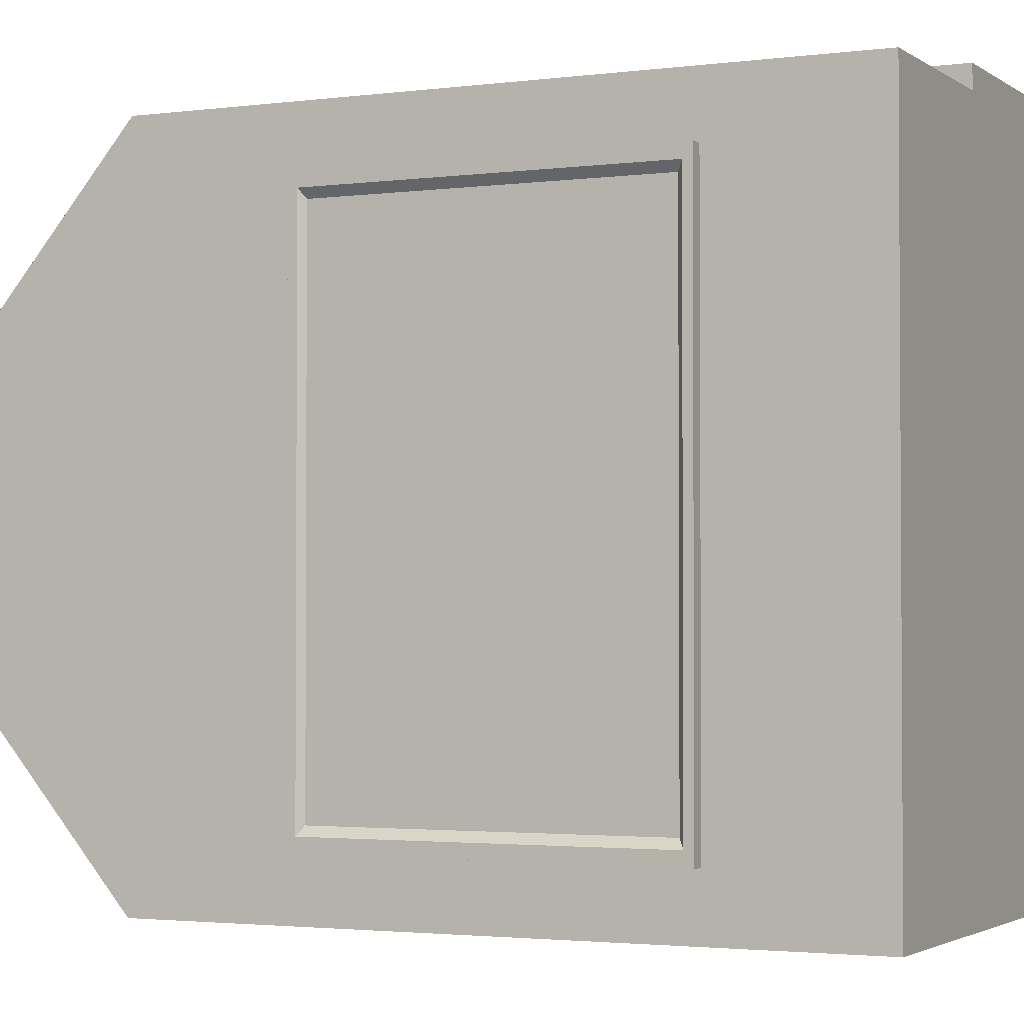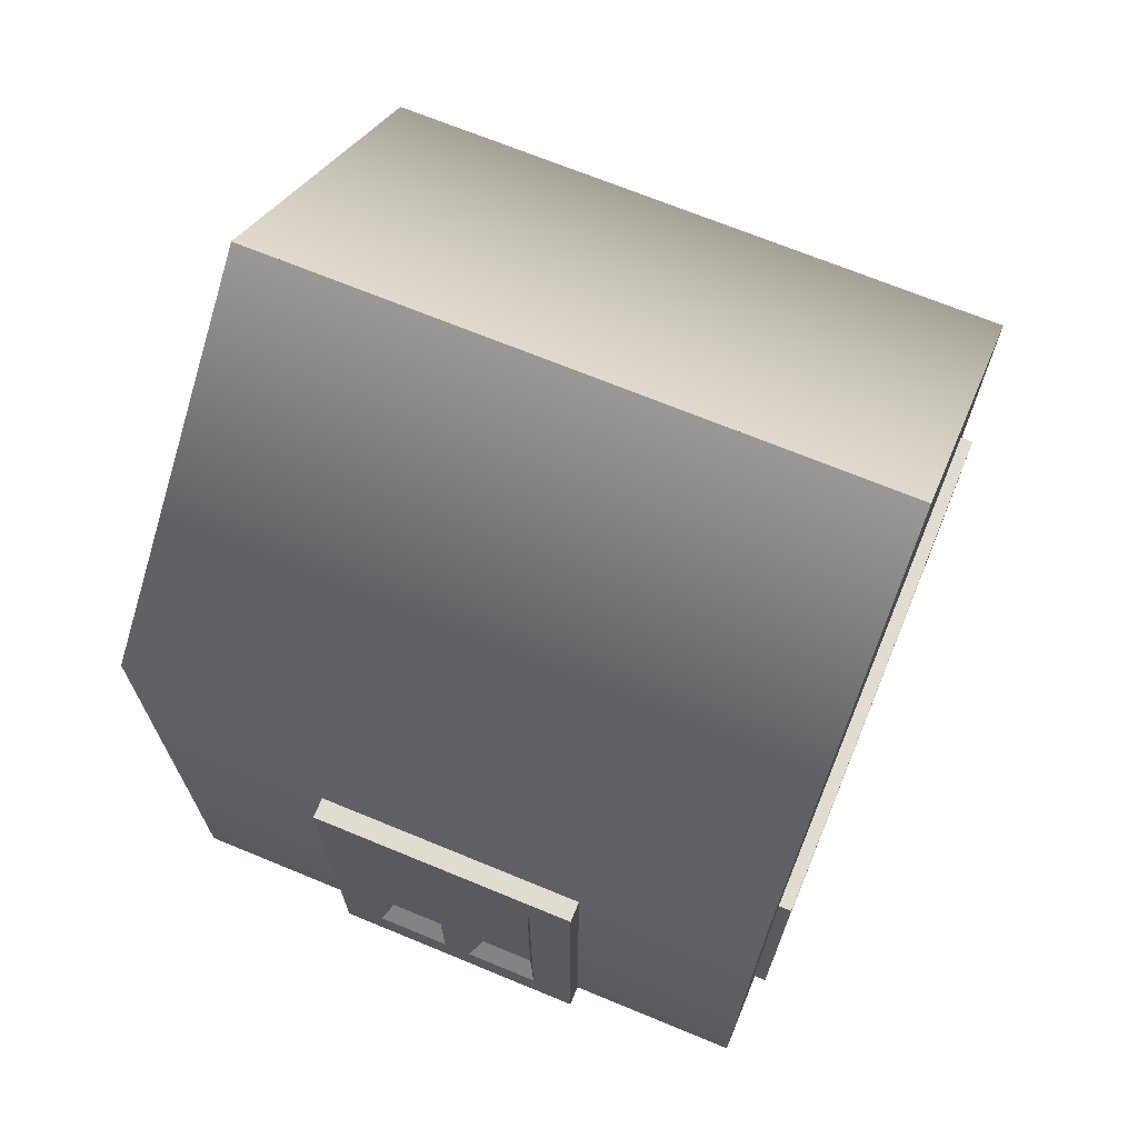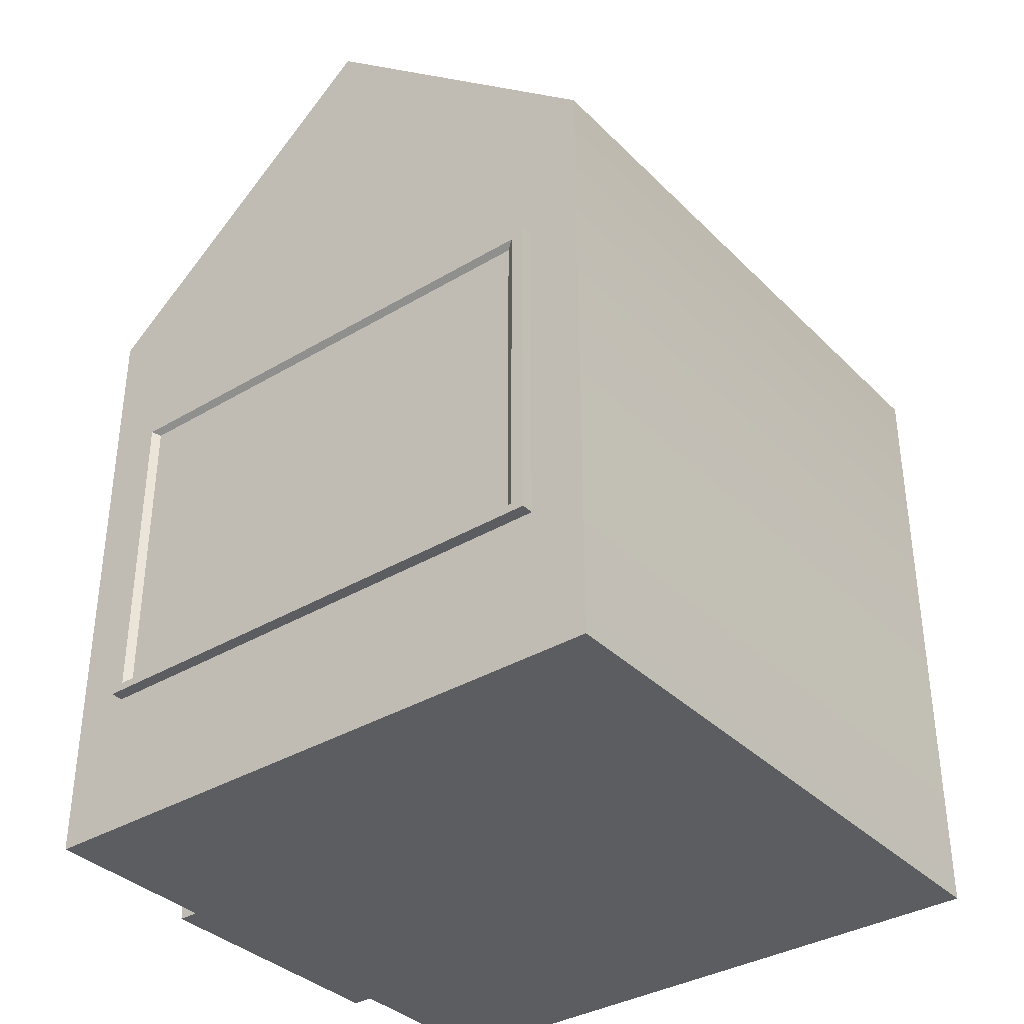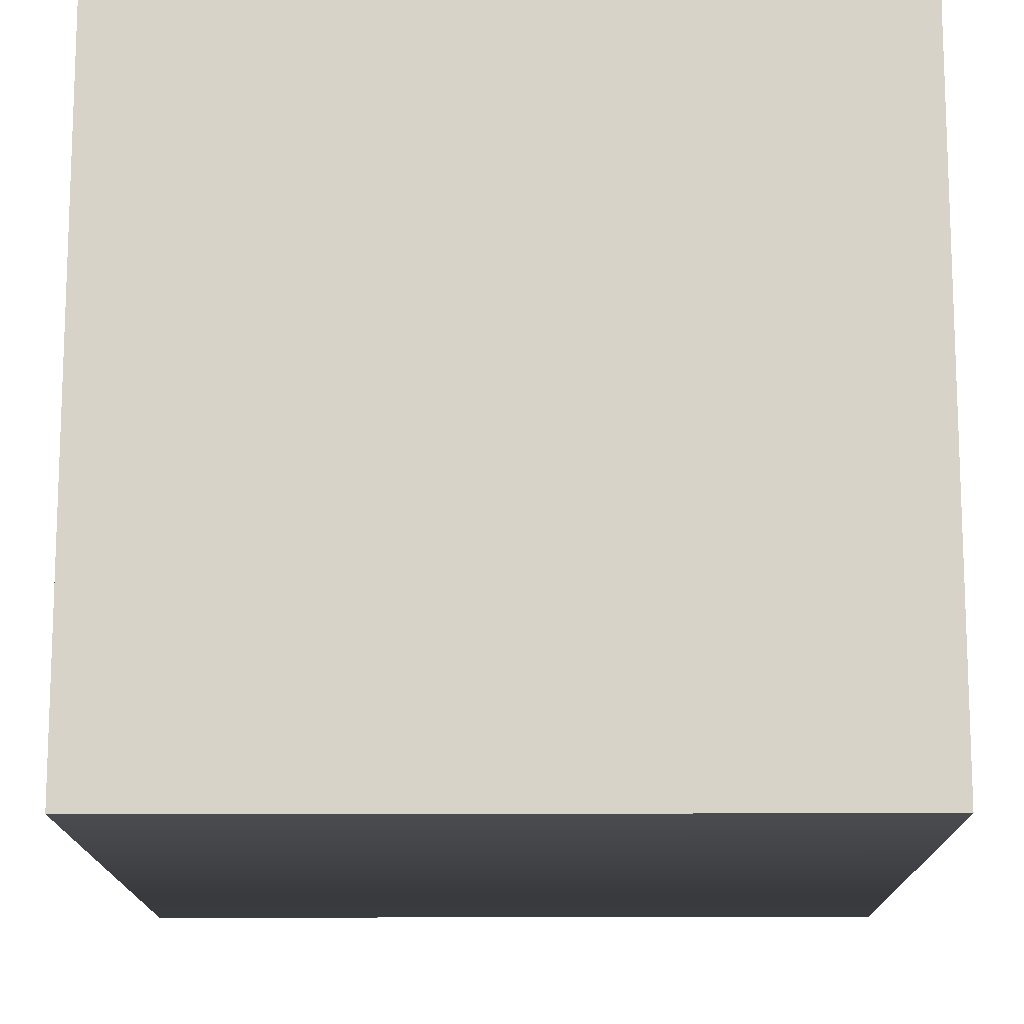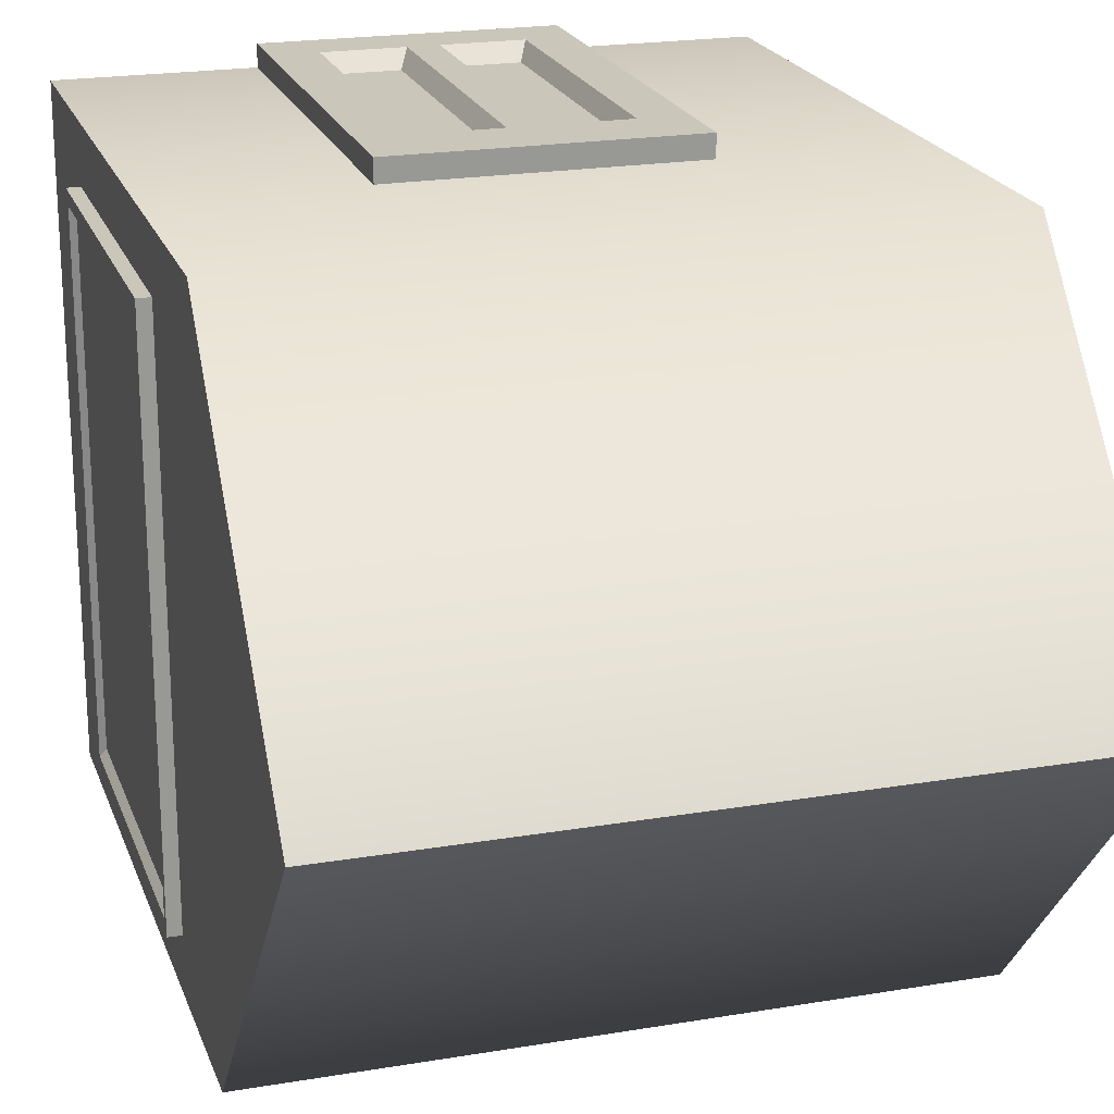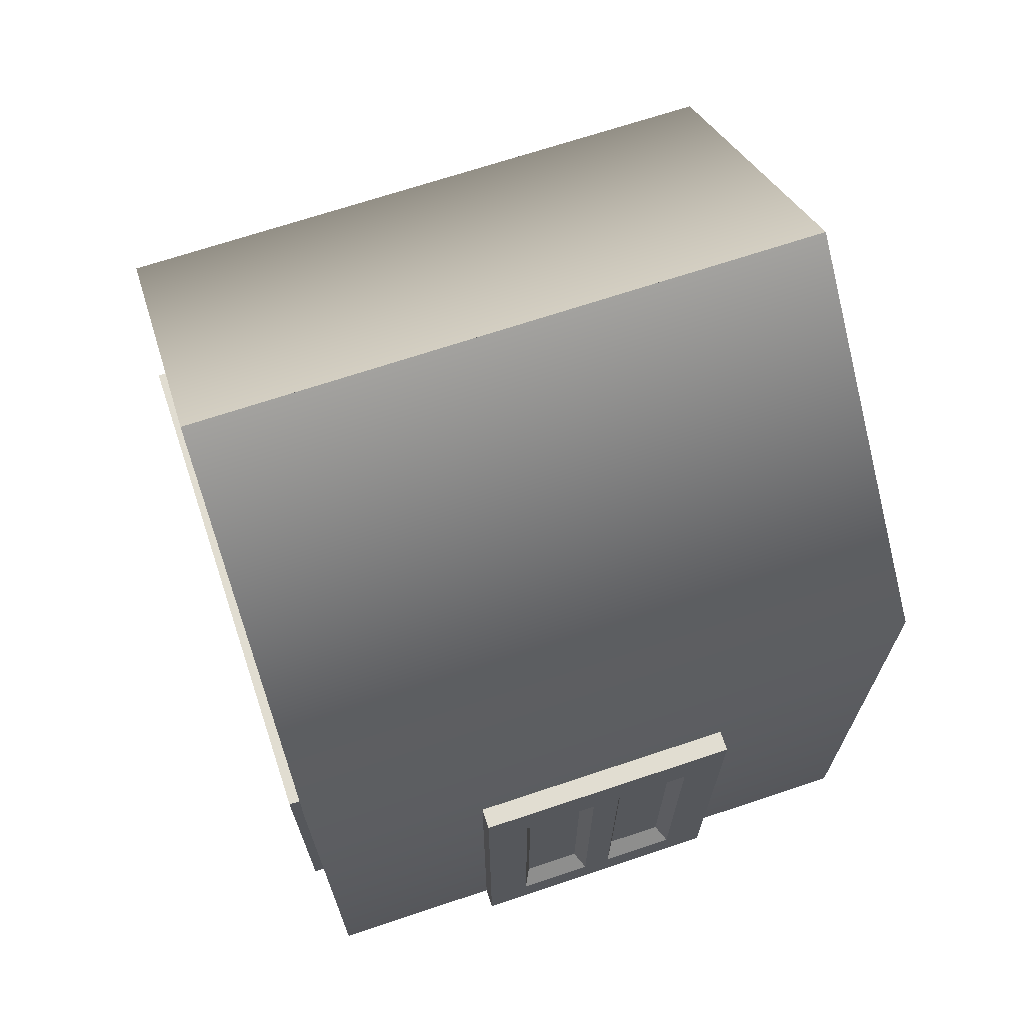
<metadata>
{"format":"obj","ext":"obj","renderer":"f3d","projection":"perspective","resolution":1024,"background":"white","views":[{"elev":-2.3,"azim":-64.5,"up":"+Z"},{"elev":69.5,"azim":22.4,"up":"+Y"},{"elev":-35.8,"azim":128.1,"up":"+Y"},{"elev":-14.3,"azim":0.3,"up":"+Z"},{"elev":21.1,"azim":163.2,"up":"+Z"},{"elev":68.9,"azim":-18.5,"up":"+Y"}]}
</metadata>
<code>
g default
v -0.8603 0 2.133
v 0.8603 0 2.133
v -0.8603 2.694 2.133
v 0.8603 2.694 2.133
v -0.8603 2.694 1.848
v 0.8603 2.694 1.848
v -0.8603 0 1.848
v 0.8603 0 1.848
v 0.5805 2.694 2.133
v 0.5805 2.694 1.848
v 0.5805 0 1.848
v 0.5805 0 2.133
v 0 2.694 2.133
v 0 2.694 1.848
v 0 0 1.848
v 0 0 2.133
v -0.5805 2.694 2.133
v -0.5805 2.694 1.848
v -0.5805 0 1.848
v -0.5805 0 2.133
v -0.8603 2.301 2.133
v -0.8603 2.301 1.848
v -0.5805 2.301 1.848
v 0 2.301 1.848
v 0.5805 2.301 1.848
v 0.8603 2.301 1.848
v 0.8603 2.301 2.133
v 0.5805 2.301 2.133
v 0 2.301 2.133
v -0.5805 2.301 2.133
v -0.8603 0.325 2.133
v -0.8603 0.325 1.848
v -0.5805 0.325 1.848
v 0 0.325 1.848
v 0.5805 0.325 1.848
v 0.8603 0.325 1.848
v 0.8603 0.325 2.133
v 0.5805 0.325 2.133
v 0 0.325 2.133
v -0.5805 0.325 2.133
v 0.09223 2.301 2.133
v 0.09223 0.325 2.133
v 0.09223 0 2.133
v 0.09223 0 1.848
v 0.09223 0.325 1.848
v 0.09223 2.301 1.848
v 0.09223 2.694 1.848
v 0.09223 2.694 2.133
v -0.09223 2.301 2.133
v -0.09223 0.325 2.133
v -0.09223 0 2.133
v -0.09223 0 1.848
v -0.09223 0.325 1.848
v -0.09223 2.301 1.848
v -0.09223 2.694 1.848
v -0.09223 2.694 2.133
v 0.1552 2.19 2.032
v 0.1552 0.4363 2.032
v 0.5175 0.4363 2.032
v 0.5175 2.19 2.032
v -0.5223 0.4363 2.032
v -0.5223 2.19 2.032
v -0.1504 0.4363 2.032
v -0.1504 2.19 2.032
v -2 0 2
v 2 0 2
v -2 0 -2
v 2 0 -2
v -2 4 2
v -2 4 -2
v 2 4 -2
v 2 4 2
v 2.079 0.946 -1.644
v 1.994 0.946 -1.644
v 2.079 3.054 -1.644
v 1.994 3.054 -1.644
v 2.079 3.054 1.644
v 1.994 3.054 1.644
v 2.079 0.946 1.644
v 1.994 0.946 1.644
v 2.079 0.9987 1.562
v 2.079 0.9987 -1.562
v 2.079 3.001 -1.562
v 2.079 3.001 1.562
v 2.043 1.032 1.51
v 2.043 1.032 -1.51
v 2.043 2.968 -1.51
v 2.043 2.968 1.51
v -2.084 0.946 1.644
v -1.998 0.946 1.644
v -2.084 3.054 1.644
v -1.998 3.054 1.644
v -2.084 3.054 -1.644
v -1.998 3.054 -1.644
v -2.084 0.946 -1.644
v -1.998 0.946 -1.644
v -2.084 0.9987 -1.562
v -2.084 0.9987 1.562
v -2.084 3.001 1.562
v -2.084 3.001 -1.562
v -2.047 1.032 -1.51
v -2.047 1.032 1.51
v -2.047 2.968 1.51
v -2.047 2.968 -1.51
v -2 5.69 1.1e-05
v -2 5.69 -1.1e-05
v 2 5.69 1.1e-05
v 2 5.69 -1.1e-05
g modHouse_door
f 1 20 40 31
f 3 17 18 5
f 32 33 19 7
f 7 19 20 1
f 2 8 36 37
f 7 1 31 32
f 9 4 6 10
f 11 35 36 8
f 12 11 8 2
f 38 12 2 37
f 48 9 10 47
f 44 45 35 11
f 43 44 11 12
f 42 43 12 38
f 56 13 14 55
f 52 53 34 15
f 51 52 15 16
f 50 51 16 39
f 22 21 3 5
f 5 18 23 22
f 24 54 55 14
f 25 46 47 10
f 26 25 10 6
f 27 26 6 4
f 9 28 27 4
f 48 41 28 9
f 56 49 29 13
f 21 30 17 3
f 32 31 21 22
f 22 23 33 32
f 34 53 54 24
f 35 45 46 25
f 36 35 25 26
f 37 36 26 27
f 28 38 37 27
f 57 58 59 60
f 49 50 39 29
f 31 40 30 21
f 29 39 42 41
f 39 16 43 42
f 16 15 44 43
f 15 34 45 44
f 46 45 34 24
f 47 46 24 14
f 13 48 47 14
f 13 29 41 48
f 62 61 63 64
f 40 20 51 50
f 20 19 52 51
f 19 33 53 52
f 54 53 33 23
f 55 54 23 18
f 17 56 55 18
f 17 30 49 56
f 41 42 58 57
f 42 38 59 58
f 38 28 60 59
f 28 41 57 60
f 30 40 61 62
f 40 50 63 61
f 50 49 64 63
f 49 30 62 64
f 65 66 72 69
f 70 71 68 67
f 67 68 66 65
f 66 68 71 72
f 67 65 69 70
f 73 74 76 75
f 75 76 78 77
f 77 78 80 79
f 79 80 74 73
f 74 80 78 76
f 85 86 87 88
f 79 73 82 81
f 73 75 83 82
f 75 77 84 83
f 77 79 81 84
f 81 82 86 85
f 82 83 87 86
f 83 84 88 87
f 84 81 85 88
f 89 90 92 91
f 91 92 94 93
f 93 94 96 95
f 95 96 90 89
f 90 96 94 92
f 101 102 103 104
f 95 89 98 97
f 89 91 99 98
f 91 93 100 99
f 93 95 97 100
f 97 98 102 101
f 98 99 103 102
f 99 100 104 103
f 100 97 101 104
f 70 69 105 106
f 69 72 107 105
f 72 71 108 107
f 71 70 106 108

</code>
